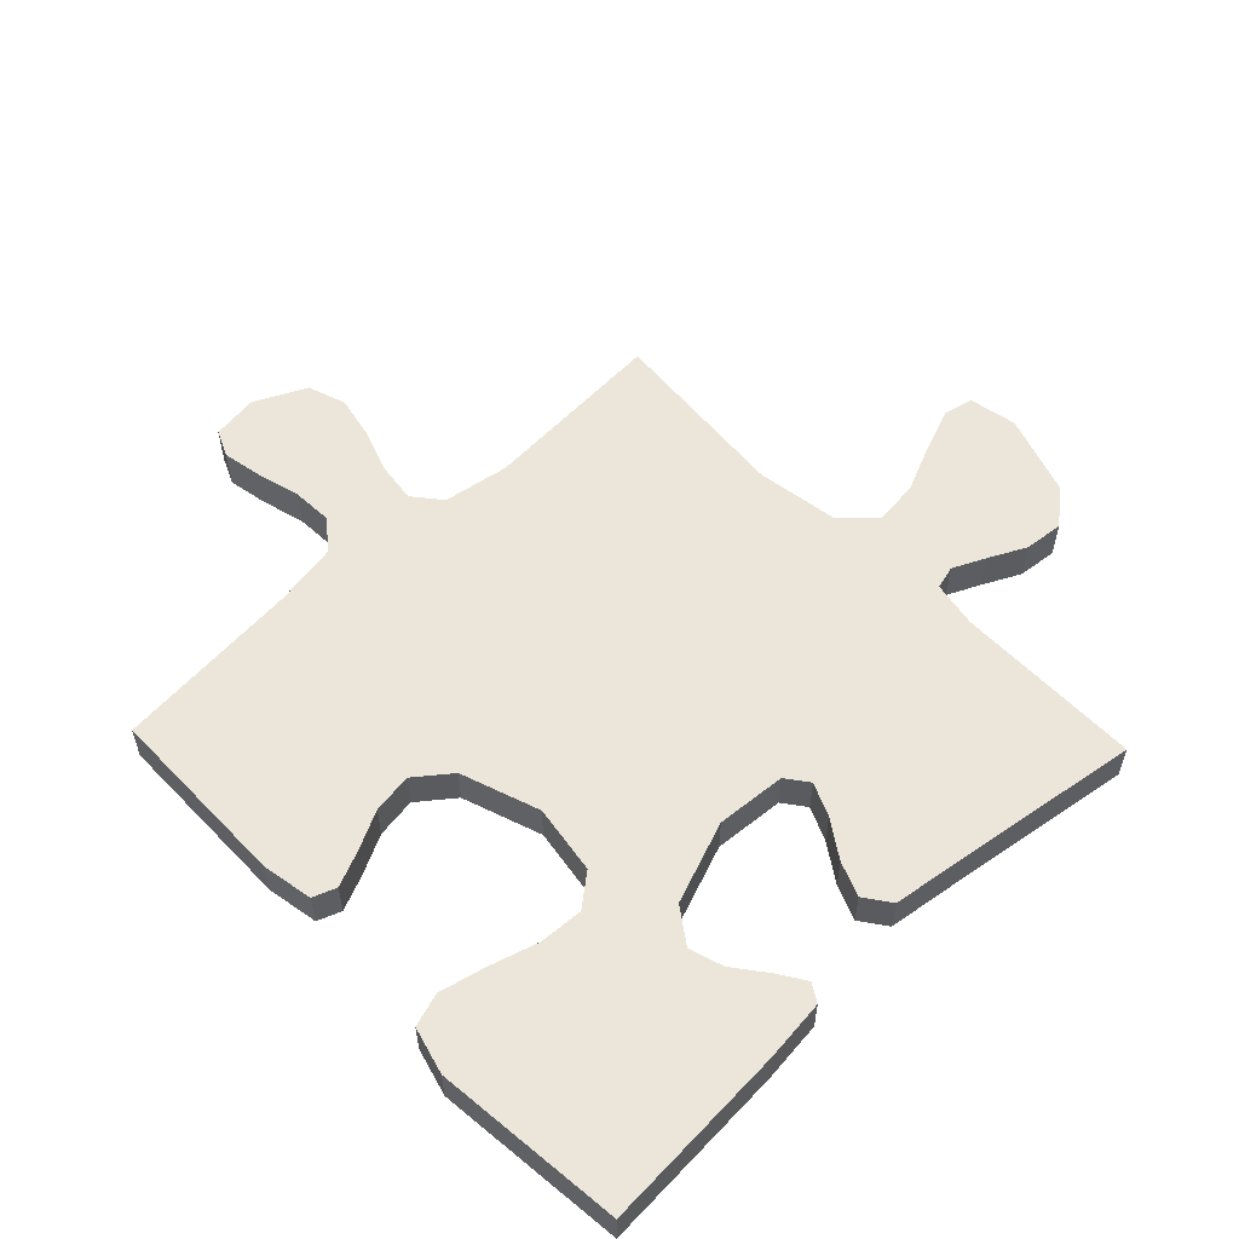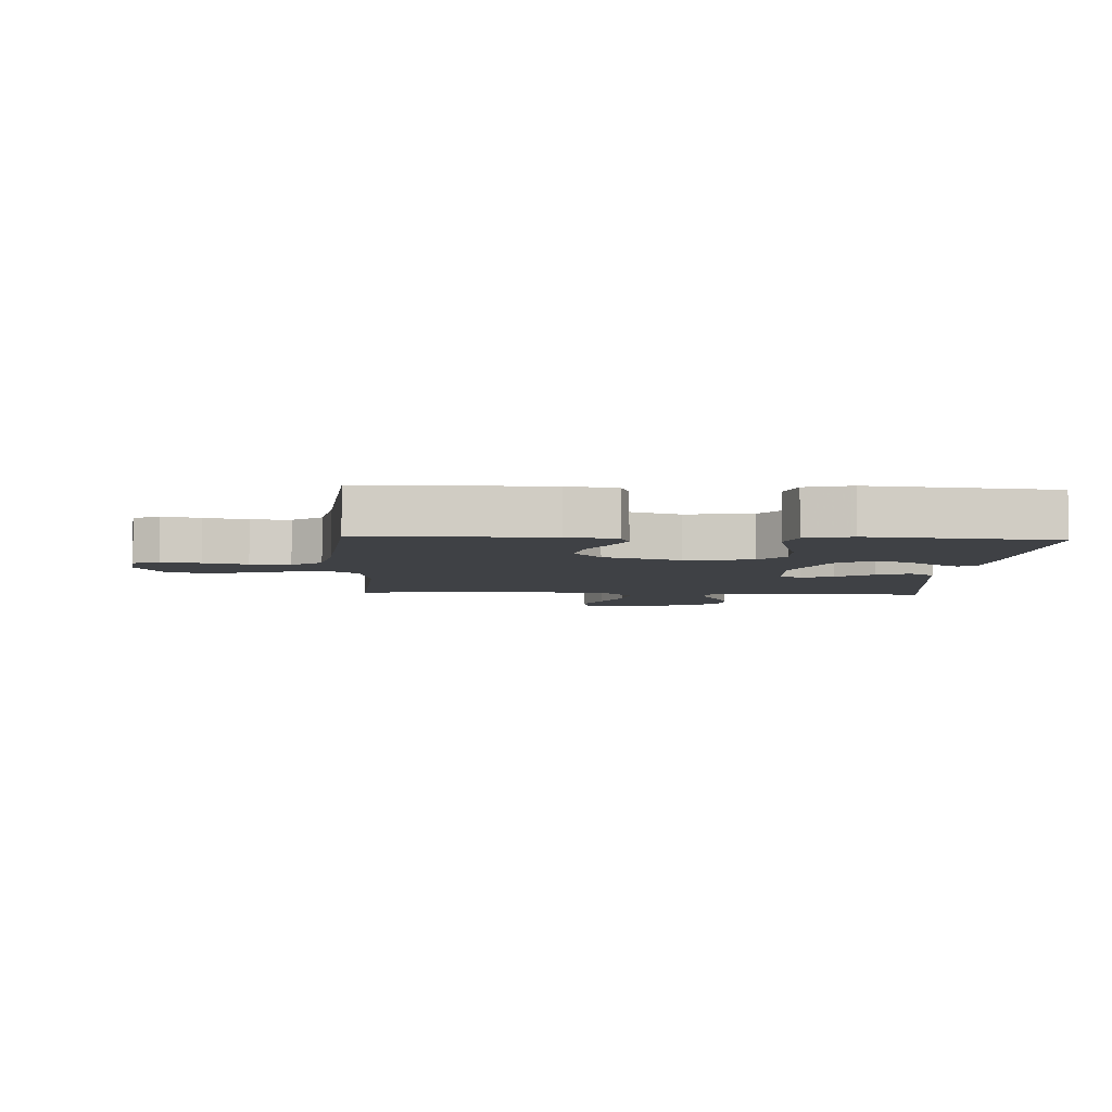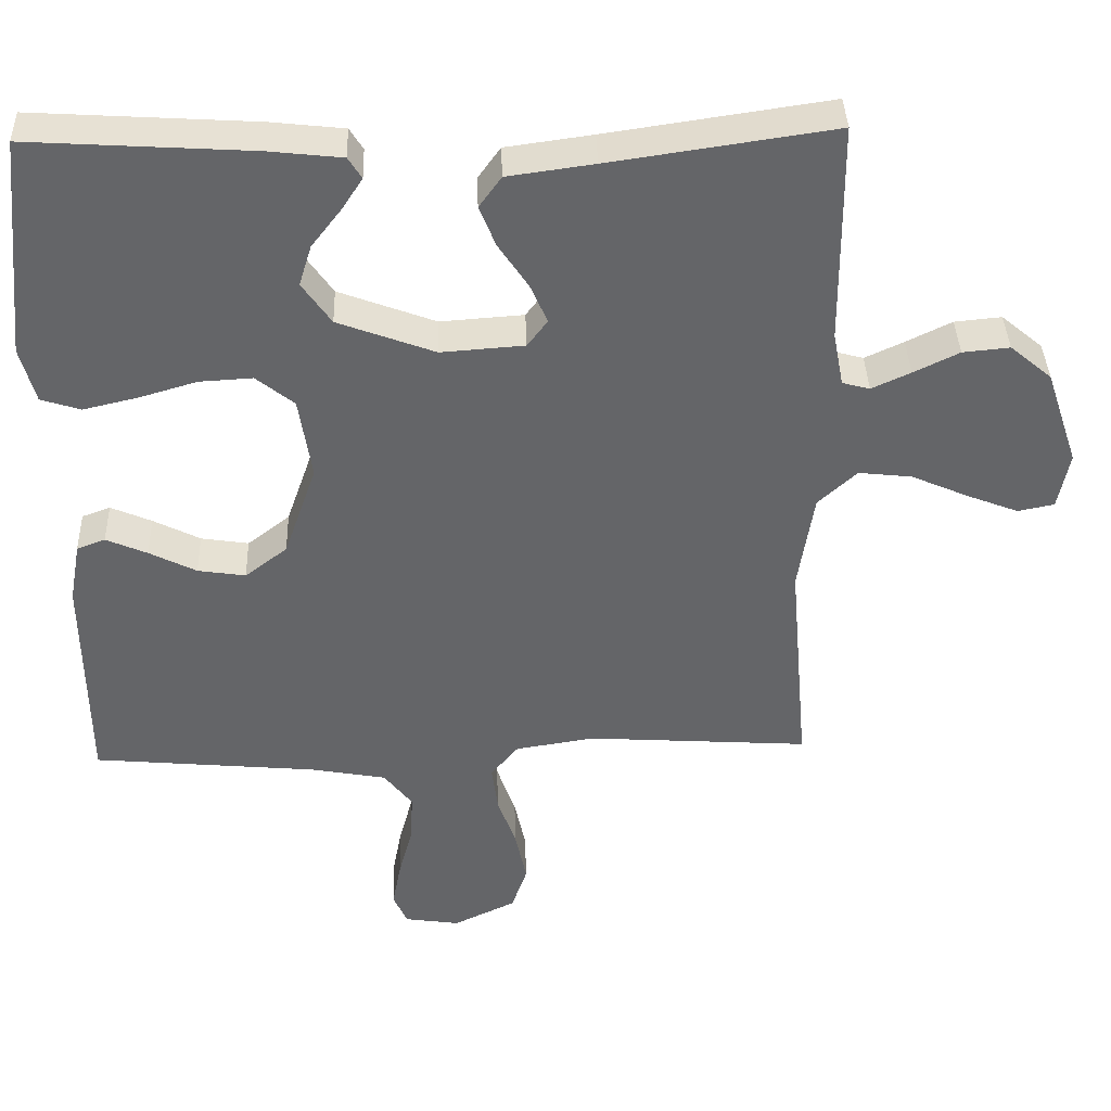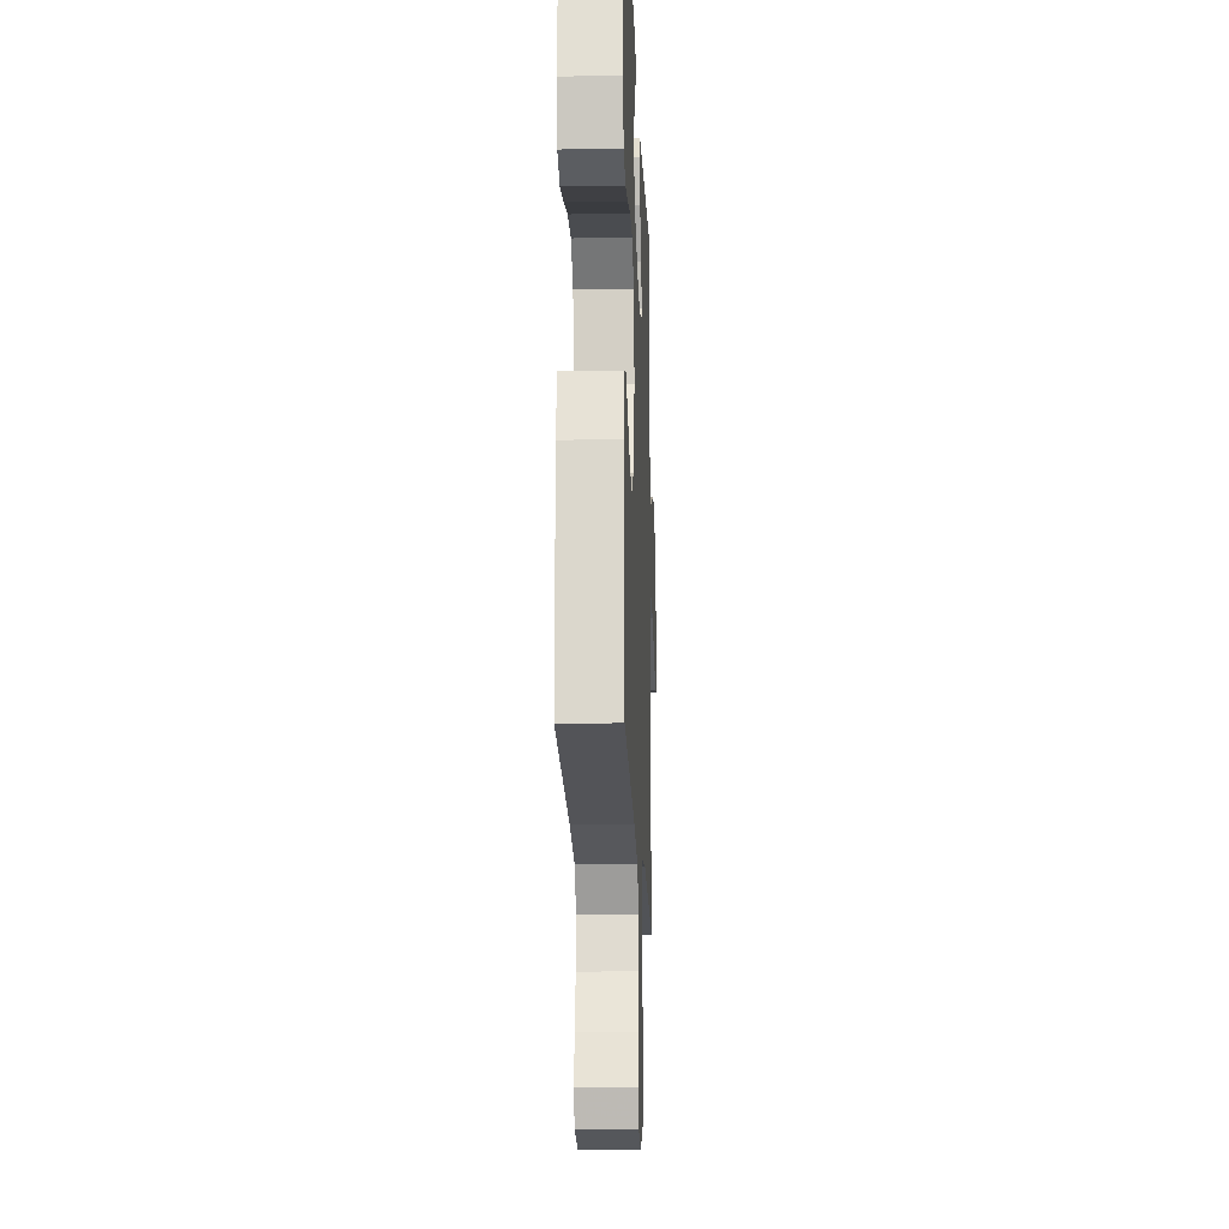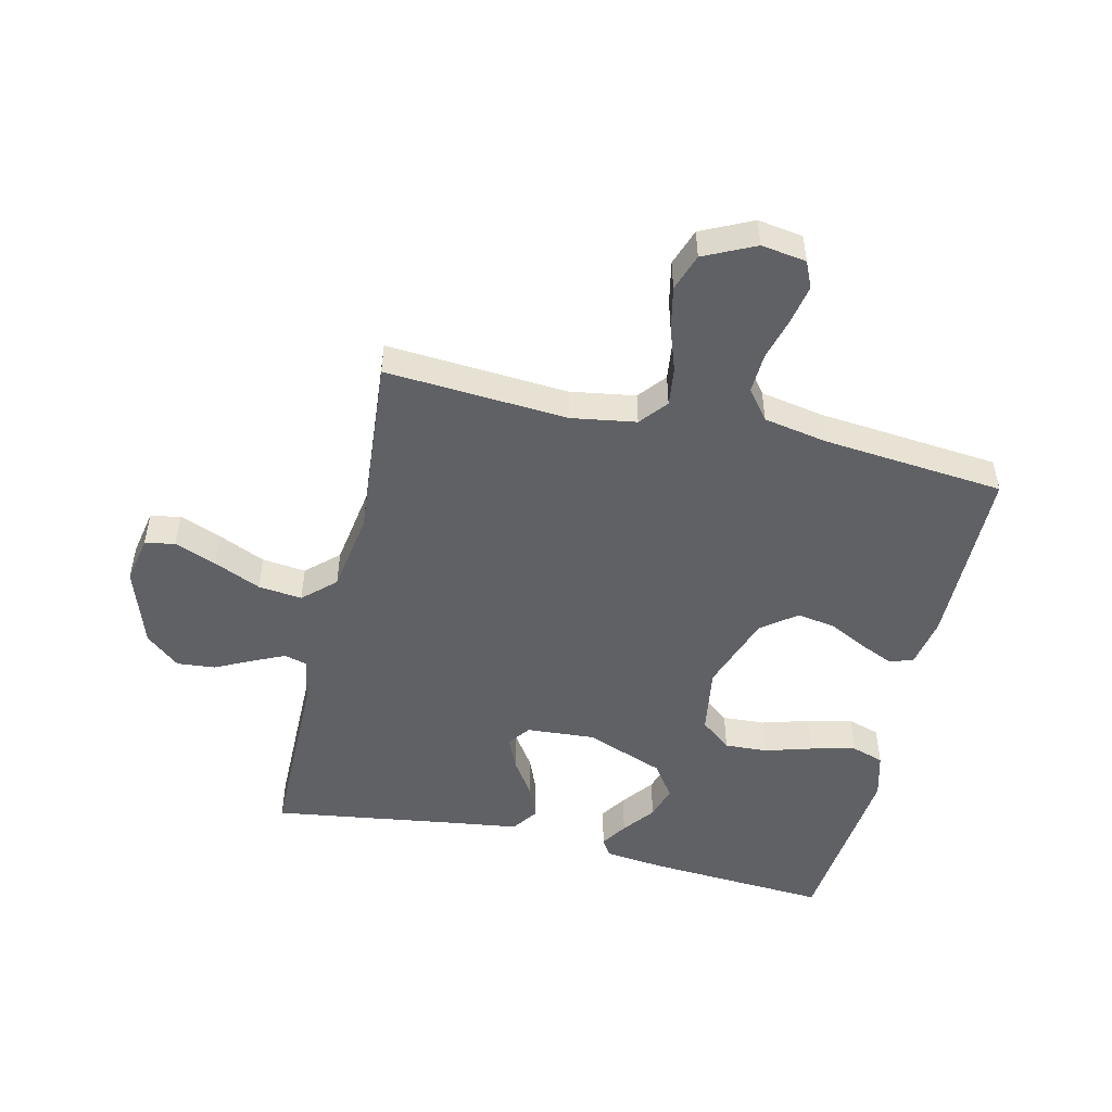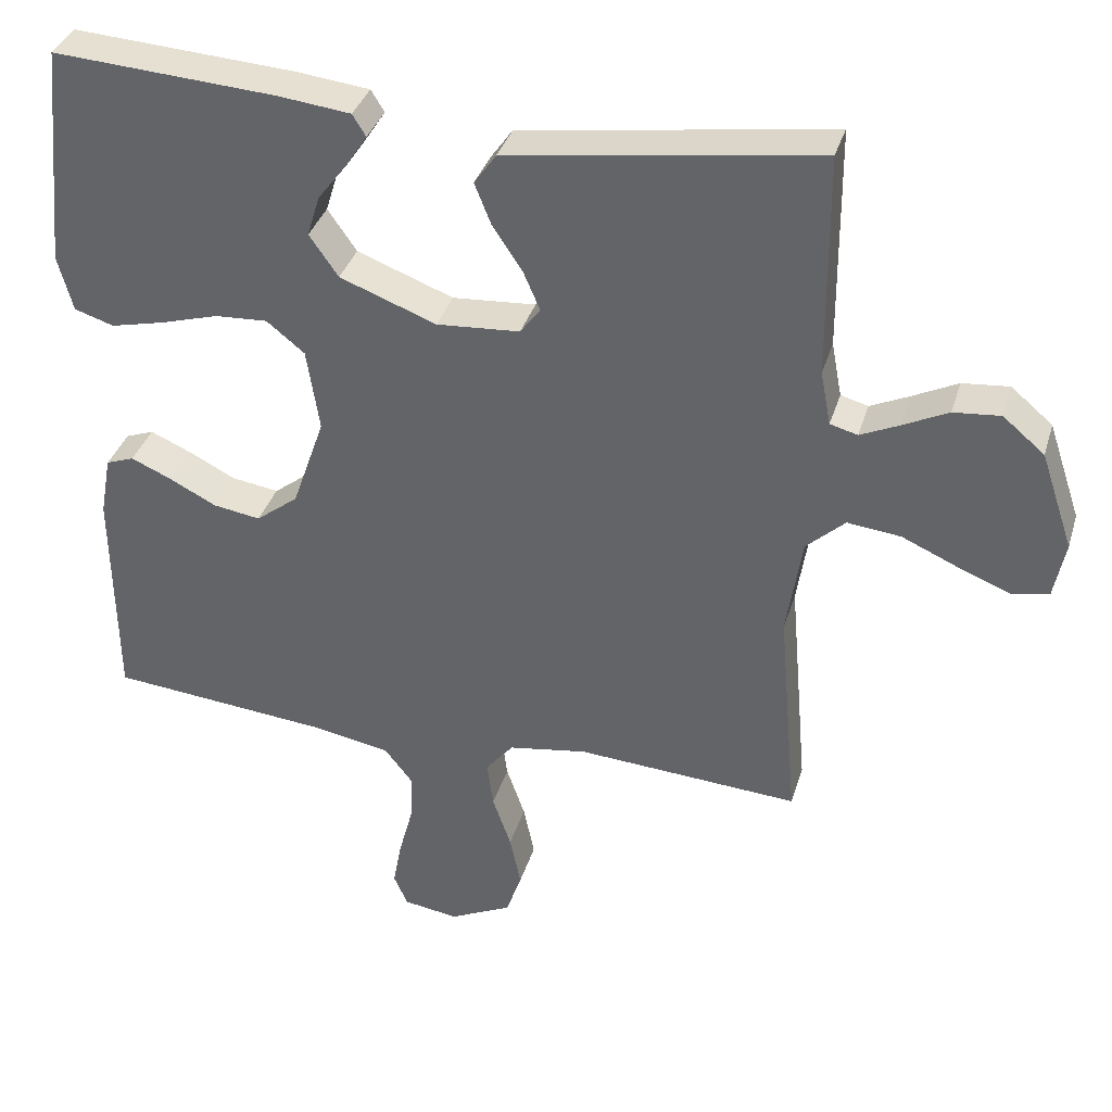
<metadata>
{"format":"obj","ext":"obj","renderer":"f3d","projection":"perspective","resolution":1024,"background":"white","views":[{"elev":56.1,"azim":-43.7,"up":"+Y"},{"elev":-5.3,"azim":-93.0,"up":"+Y"},{"elev":38.6,"azim":-1.9,"up":"+Z"},{"elev":-18.1,"azim":-87.8,"up":"+Z"},{"elev":-50.0,"azim":166.8,"up":"+Y"},{"elev":35.8,"azim":16.1,"up":"+Z"}]}
</metadata>
<code>
v 0.5 0.07 -0.5
v 0.2 0.07 -0.48
v 0.094 0.07 -0.497
v 0.057 0.07 -0.542
v 0.065 0.07 -0.605
v 0.09 0.07 -0.677
v 0.105 0.07 -0.748
v 0.084 0.07 -0.809
v 0 0.07 -0.849
v -0.074 0.07 -0.838
v -0.093 0.07 -0.795
v -0.081 0.07 -0.732
v -0.062 0.07 -0.661
v -0.059 0.07 -0.596
v -0.097 0.07 -0.547
v -0.2 0.07 -0.528
v -0.5 0.07 -0.5
v -0.503 0.07 -0.2
v -0.488 0.07 -0.118
v -0.45 0.07 -0.104
v -0.395 0.07 -0.128
v -0.332 0.07 -0.16
v -0.268 0.07 -0.17
v -0.211 0.07 -0.126
v -0.167 0.07 0
v -0.184 0.07 0.111
v -0.235 0.07 0.152
v -0.306 0.07 0.148
v -0.384 0.07 0.125
v -0.457 0.07 0.108
v -0.51 0.07 0.125
v -0.53 0.07 0.2
v -0.5 0.07 0.5
v -0.2 0.07 0.481
v -0.102 0.07 0.47
v -0.084 0.07 0.441
v -0.112 0.07 0.398
v -0.152 0.07 0.346
v -0.169 0.07 0.291
v -0.13 0.07 0.235
v 0 0.07 0.186
v 0.112 0.07 0.194
v 0.139 0.07 0.23
v 0.116 0.07 0.283
v 0.076 0.07 0.343
v 0.054 0.07 0.398
v 0.084 0.07 0.44
v 0.2 0.07 0.456
v 0.5 0.07 0.5
v 0.502 0.07 0.2
v 0.516 0.07 0.127
v 0.553 0.07 0.117
v 0.605 0.07 0.141
v 0.666 0.07 0.171
v 0.729 0.07 0.177
v 0.785 0.07 0.13
v 0.829 0.07 0
v 0.814 0.07 -0.077
v 0.765 0.07 -0.087
v 0.696 0.07 -0.06
v 0.619 0.07 -0.026
v 0.547 0.07 -0.018
v 0.495 0.07 -0.066
v 0.474 0.07 -0.2
v 0.5 0 -0.5
v 0.2 0 -0.48
v 0.094 0 -0.497
v 0.057 0 -0.542
v 0.065 0 -0.605
v 0.09 0 -0.677
v 0.105 0 -0.748
v 0.084 0 -0.809
v 0 0 -0.849
v -0.074 0 -0.838
v -0.093 0 -0.795
v -0.081 0 -0.732
v -0.062 0 -0.661
v -0.059 0 -0.596
v -0.097 0 -0.547
v -0.2 0 -0.528
v -0.5 0 -0.5
v -0.503 0 -0.2
v -0.488 0 -0.118
v -0.45 0 -0.104
v -0.395 0 -0.128
v -0.332 0 -0.16
v -0.268 0 -0.17
v -0.211 0 -0.126
v -0.167 0 0
v -0.184 0 0.111
v -0.235 0 0.152
v -0.306 0 0.148
v -0.384 0 0.125
v -0.457 0 0.108
v -0.51 0 0.125
v -0.53 0 0.2
v -0.5 0 0.5
v -0.2 0 0.481
v -0.102 0 0.47
v -0.084 0 0.441
v -0.112 0 0.398
v -0.152 0 0.346
v -0.169 0 0.291
v -0.13 0 0.235
v 0 0 0.186
v 0.112 0 0.194
v 0.139 0 0.23
v 0.116 0 0.283
v 0.076 0 0.343
v 0.054 0 0.398
v 0.084 0 0.44
v 0.2 0 0.456
v 0.5 0 0.5
v 0.502 0 0.2
v 0.516 0 0.127
v 0.553 0 0.117
v 0.605 0 0.141
v 0.666 0 0.171
v 0.729 0 0.177
v 0.785 0 0.13
v 0.829 0 0
v 0.814 0 -0.077
v 0.765 0 -0.087
v 0.696 0 -0.06
v 0.619 0 -0.026
v 0.547 0 -0.018
v 0.495 0 -0.066
v 0.474 0 -0.2
f 59 60 61
f 58 59 61
f 57 58 61
f 56 57 61
f 55 56 61
f 54 55 61
f 53 54 61
f 52 53 61 62
f 51 52 62 63
f 48 49 50
f 51 63 64
f 50 51 64
f 48 50 64
f 47 48 64
f 46 47 64
f 45 46 64
f 44 45 64
f 36 37 38
f 35 36 38
f 34 35 38
f 33 34 38
f 32 33 38
f 31 32 38
f 30 31 38
f 29 30 38
f 28 29 38
f 27 28 38 39
f 26 27 39 40
f 20 21 22
f 19 20 22
f 18 19 22
f 17 18 22
f 16 17 22
f 15 16 22 23
f 14 15 23 24
f 11 12 13
f 10 11 13
f 9 10 13
f 8 9 13
f 7 8 13
f 6 7 13
f 5 6 13
f 4 5 13 14
f 14 24 25
f 4 14 25
f 3 4 25
f 43 44 64 1
f 26 40 41
f 25 26 41
f 3 25 41
f 2 3 41
f 2 41 42
f 1 2 42 43
f 125 124 123
f 125 123 122
f 125 122 121
f 125 121 120
f 125 120 119
f 125 119 118
f 125 118 117
f 126 125 117 116
f 127 126 116 115
f 114 113 112
f 128 127 115
f 128 115 114
f 128 114 112
f 128 112 111
f 128 111 110
f 128 110 109
f 128 109 108
f 102 101 100
f 102 100 99
f 102 99 98
f 102 98 97
f 102 97 96
f 102 96 95
f 102 95 94
f 102 94 93
f 102 93 92
f 103 102 92 91
f 104 103 91 90
f 86 85 84
f 86 84 83
f 86 83 82
f 86 82 81
f 86 81 80
f 87 86 80 79
f 88 87 79 78
f 77 76 75
f 77 75 74
f 77 74 73
f 77 73 72
f 77 72 71
f 77 71 70
f 77 70 69
f 78 77 69 68
f 89 88 78
f 89 78 68
f 89 68 67
f 65 128 108 107
f 105 104 90
f 105 90 89
f 105 89 67
f 105 67 66
f 106 105 66
f 107 106 66 65
f 1 65 66 2
f 2 66 67 3
f 3 67 68 4
f 4 68 69 5
f 5 69 70 6
f 6 70 71 7
f 7 71 72 8
f 8 72 73 9
f 9 73 74 10
f 10 74 75 11
f 11 75 76 12
f 12 76 77 13
f 13 77 78 14
f 14 78 79 15
f 15 79 80 16
f 16 80 81 17
f 17 81 82 18
f 18 82 83 19
f 19 83 84 20
f 20 84 85 21
f 21 85 86 22
f 22 86 87 23
f 23 87 88 24
f 24 88 89 25
f 25 89 90 26
f 26 90 91 27
f 27 91 92 28
f 28 92 93 29
f 29 93 94 30
f 30 94 95 31
f 31 95 96 32
f 32 96 97 33
f 33 97 98 34
f 34 98 99 35
f 35 99 100 36
f 36 100 101 37
f 37 101 102 38
f 38 102 103 39
f 39 103 104 40
f 40 104 105 41
f 41 105 106 42
f 42 106 107 43
f 43 107 108 44
f 44 108 109 45
f 45 109 110 46
f 46 110 111 47
f 47 111 112 48
f 48 112 113 49
f 49 113 114 50
f 50 114 115 51
f 51 115 116 52
f 52 116 117 53
f 53 117 118 54
f 54 118 119 55
f 55 119 120 56
f 56 120 121 57
f 57 121 122 58
f 58 122 123 59
f 59 123 124 60
f 60 124 125 61
f 61 125 126 62
f 62 126 127 63
f 63 127 128 64
f 64 128 65 1

</code>
